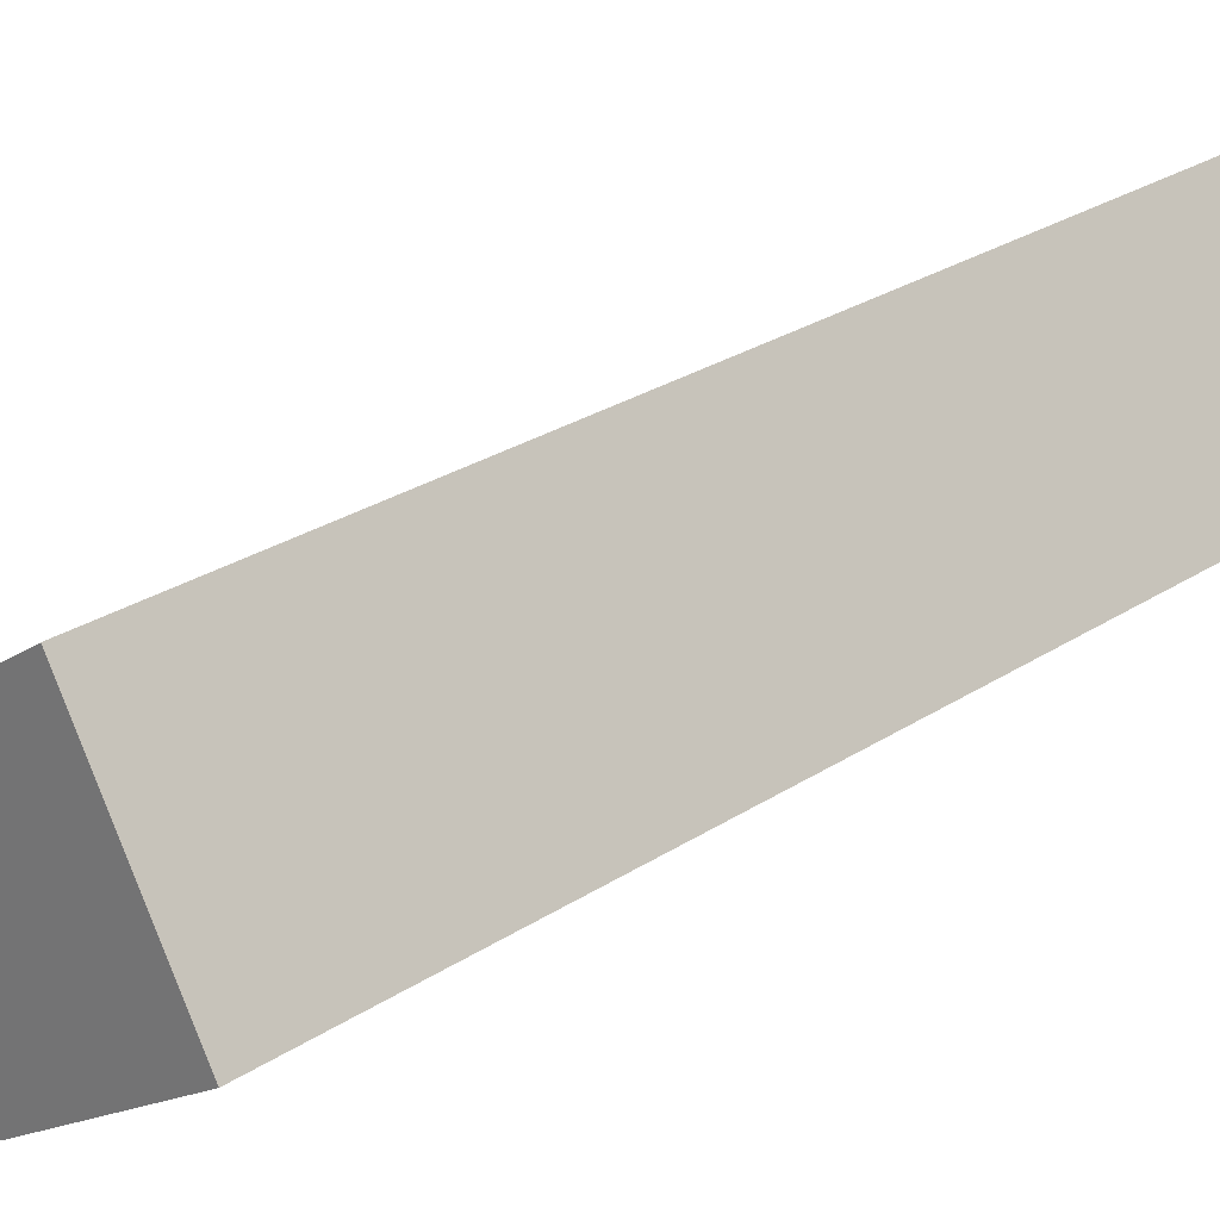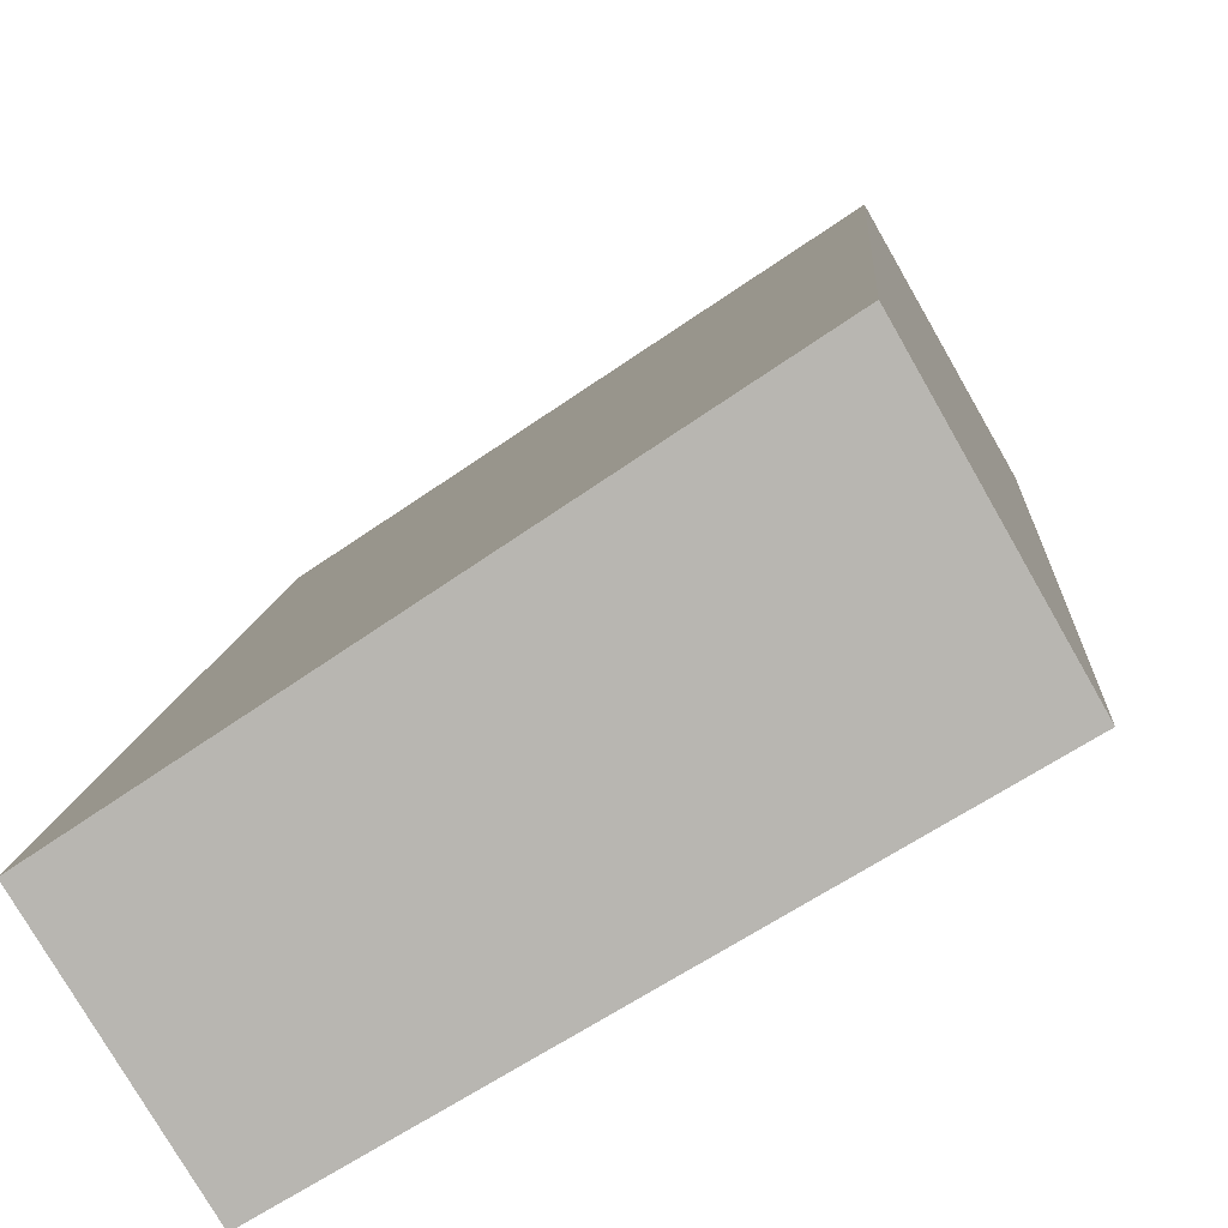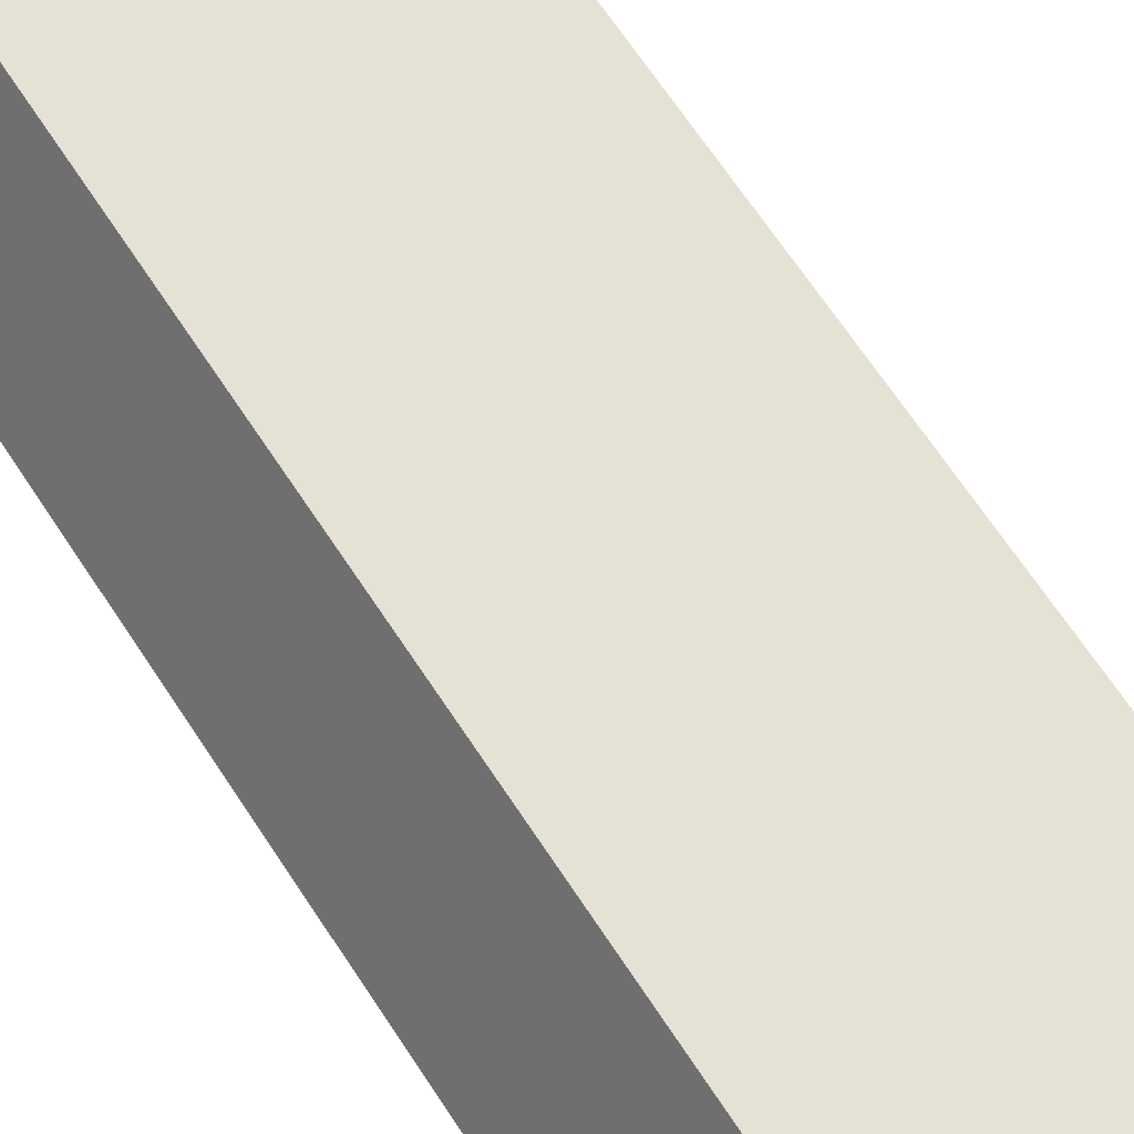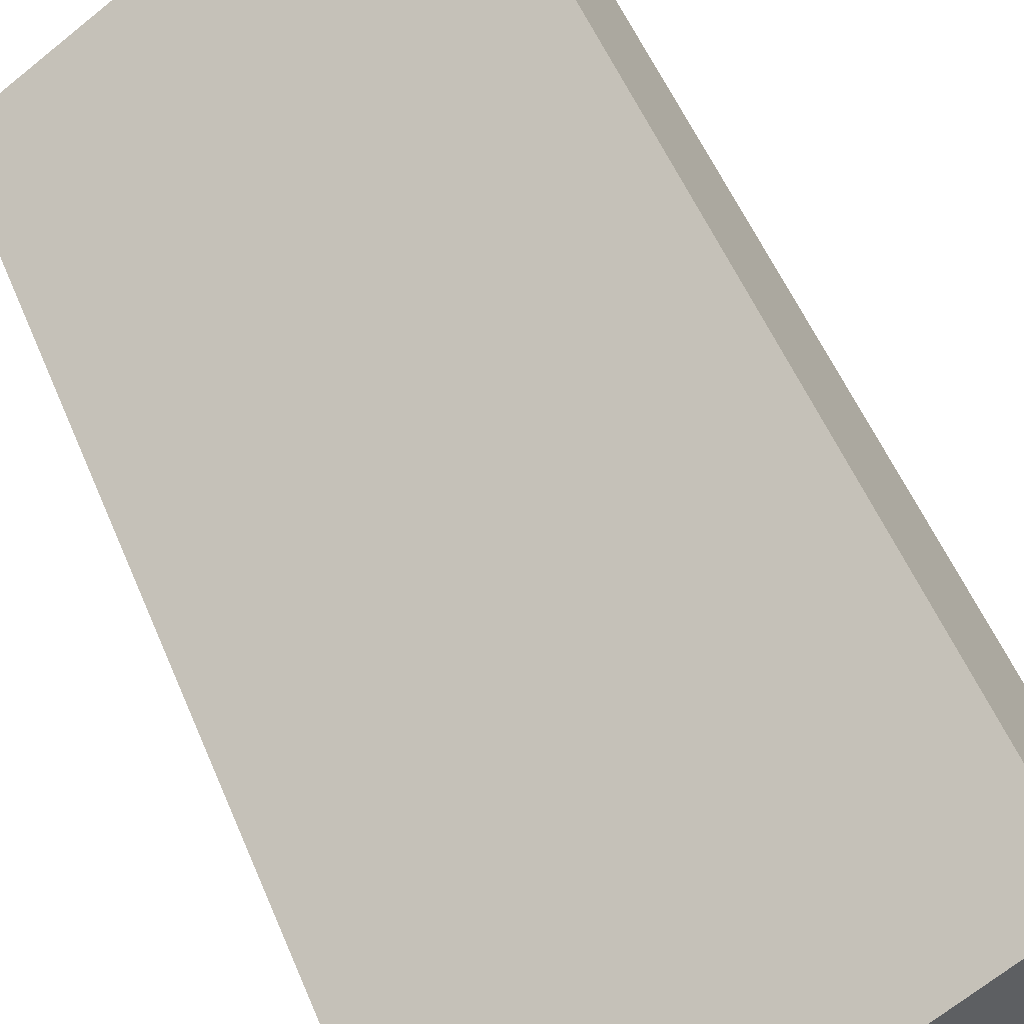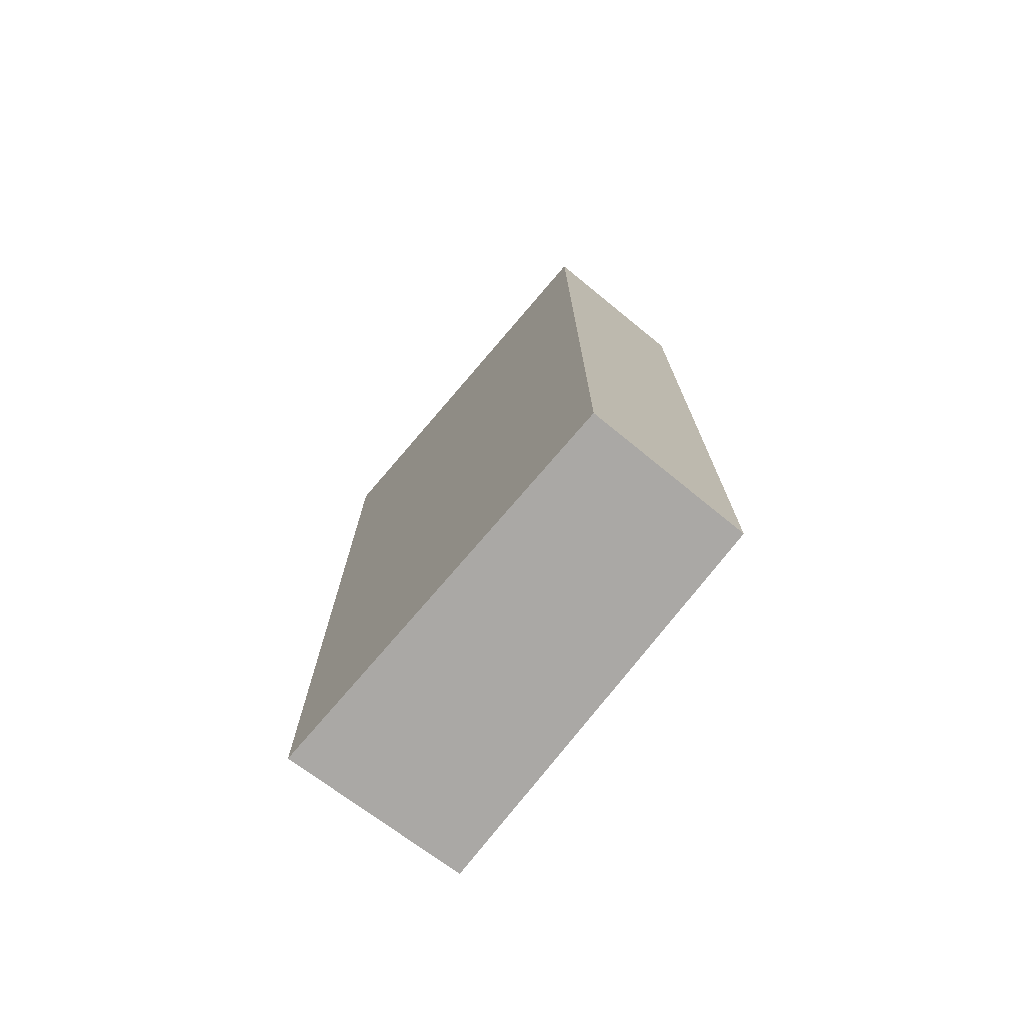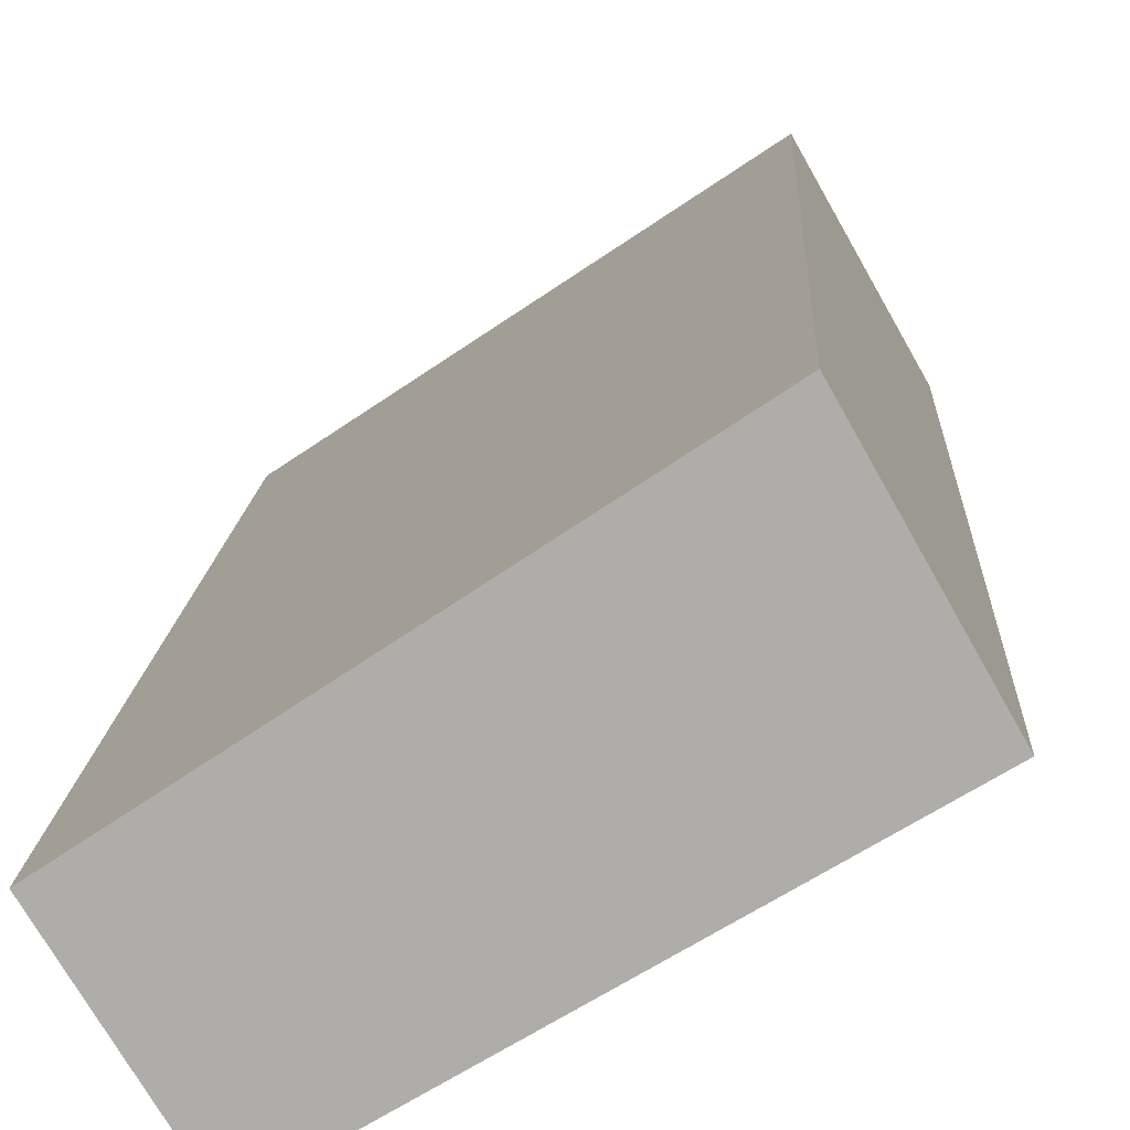
<metadata>
{"format":"obj","ext":"obj","renderer":"f3d","projection":"perspective","resolution":1024,"background":"white","views":[{"elev":24.8,"azim":-137.7,"up":"+Z"},{"elev":7.7,"azim":-177.0,"up":"+Z"},{"elev":70.0,"azim":-33.8,"up":"+Z"},{"elev":51.8,"azim":158.3,"up":"+Z"},{"elev":-75.1,"azim":83.0,"up":"+Y"},{"elev":12.2,"azim":-177.5,"up":"+Z"}]}
</metadata>
<code>
v  0 8.996 5.508e-16
v  4.192 8.996 -0.612
v  3.333 8.996 -1.98
v  0.888 8.996 1.579
v  3.333 1.212e-16 -1.98
v  0 0 0
v  0.888 -9.669e-17 1.579
v  4.192 3.747e-17 -0.612
g defaultobject
f 1 2 3
f 2 1 4
f 5 1 3
f 1 5 6
f 6 4 1
f 4 6 7
f 7 2 4
f 2 7 8
f 8 3 2
f 3 8 5
f 5 7 6
f 7 5 8

</code>
